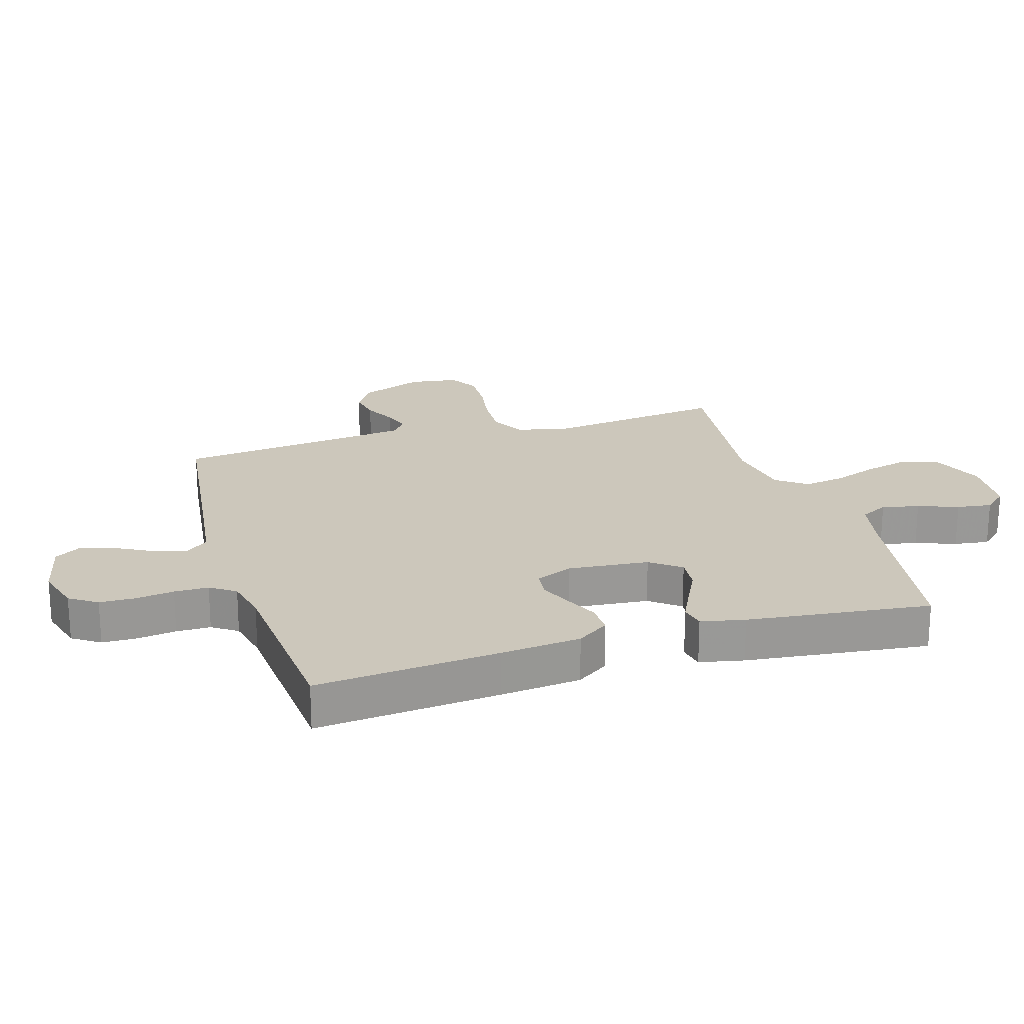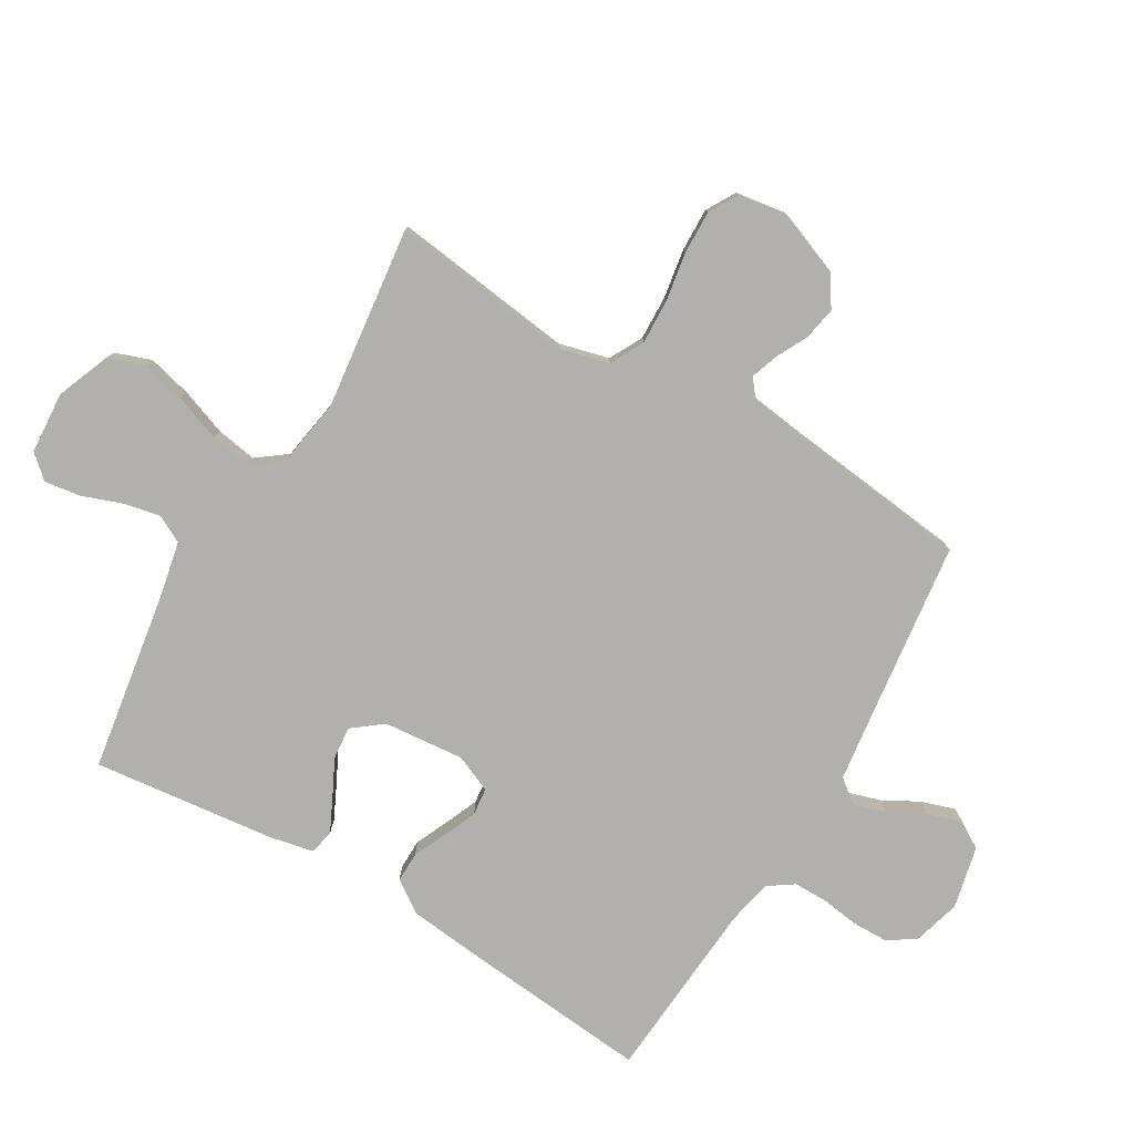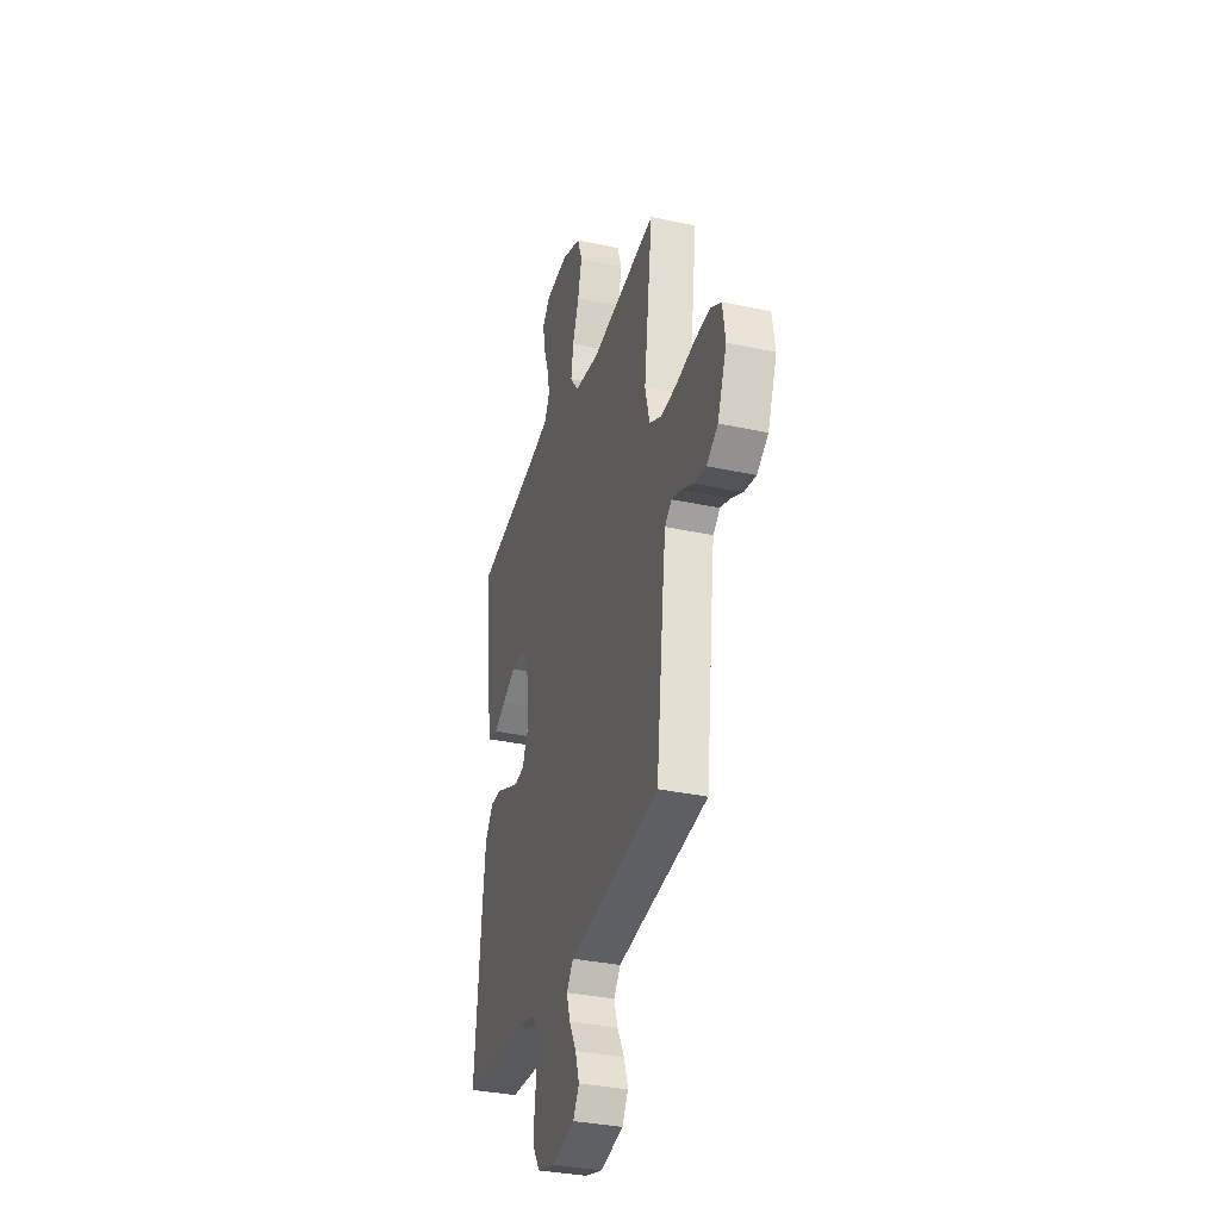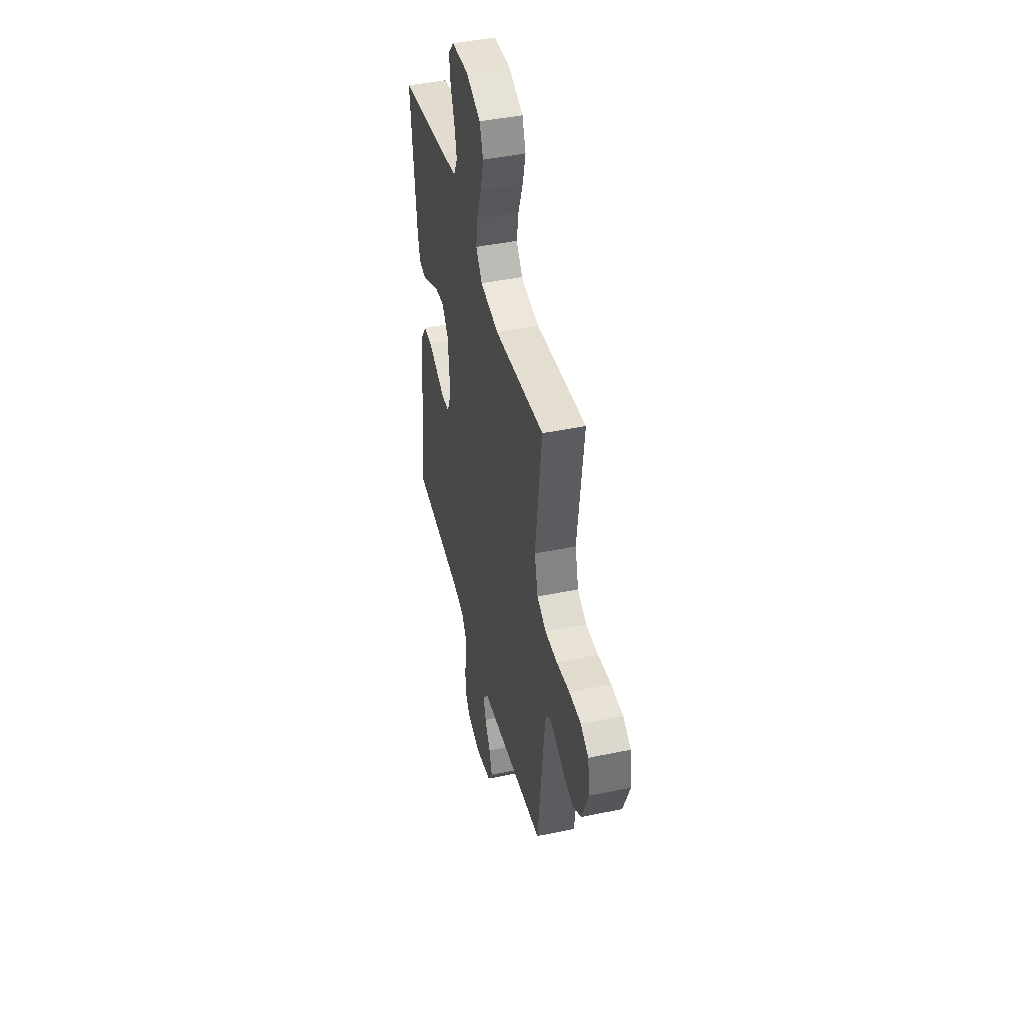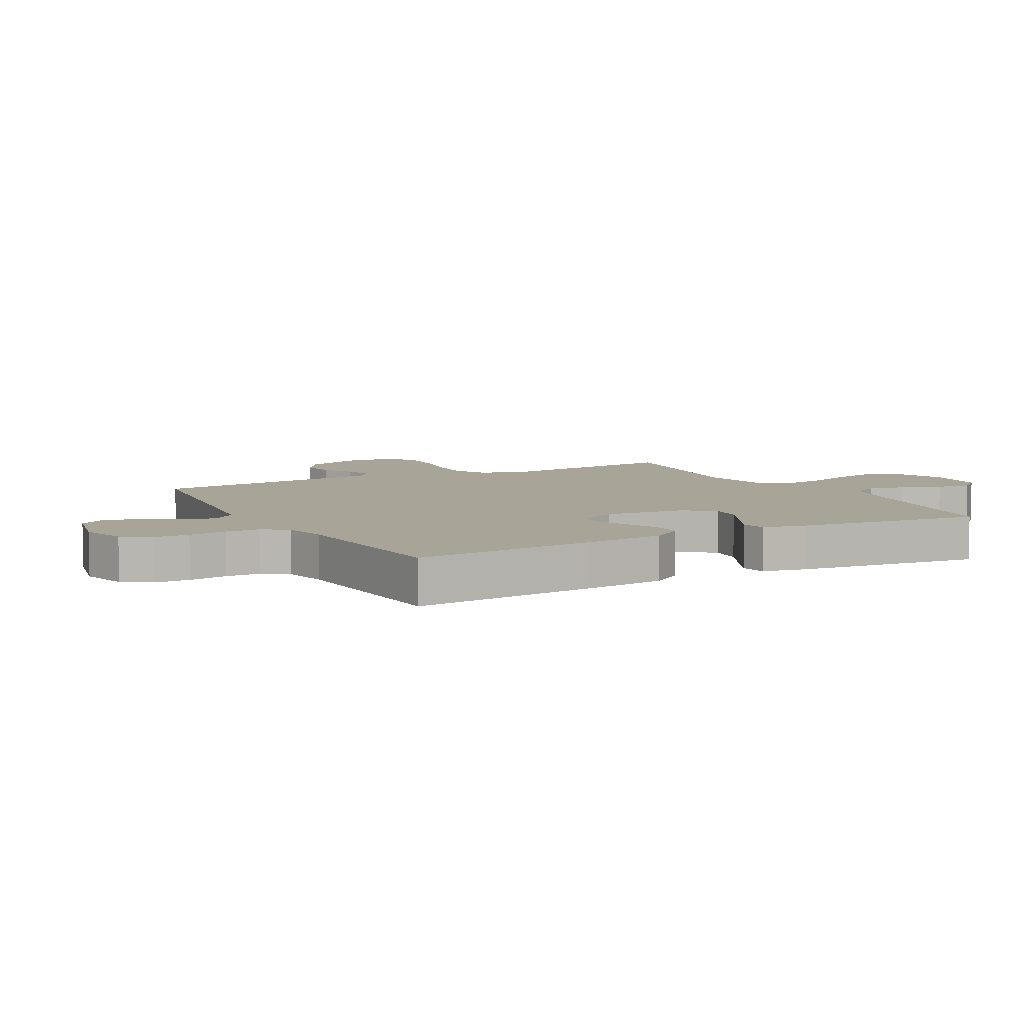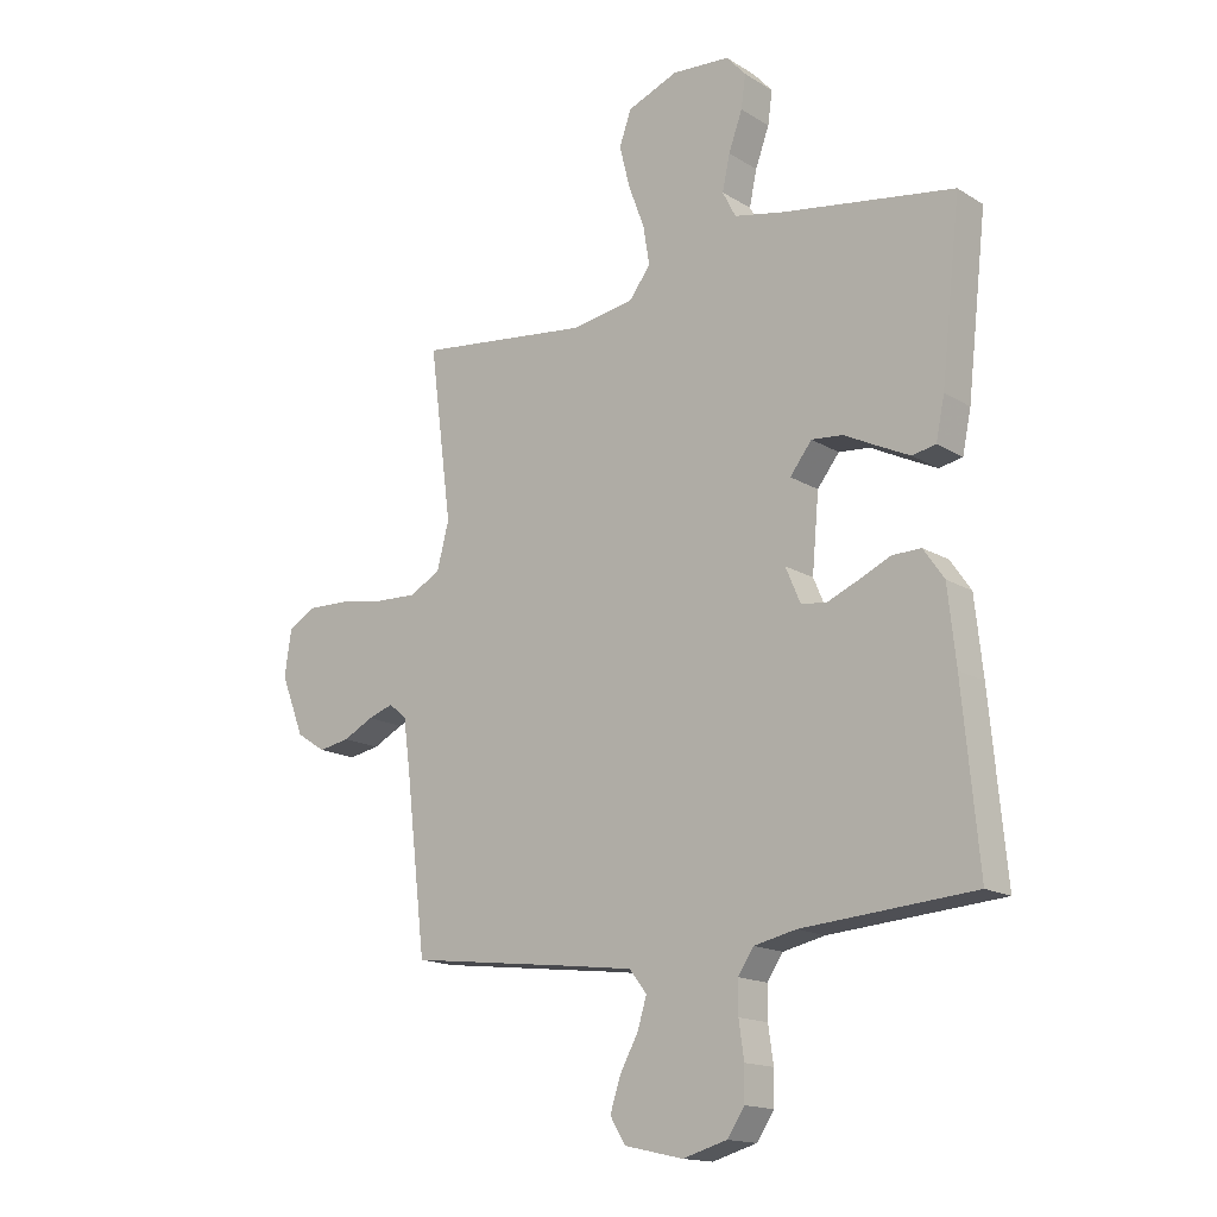
<metadata>
{"format":"obj","ext":"obj","renderer":"f3d","projection":"perspective","resolution":1024,"background":"white","views":[{"elev":21.6,"azim":-106.8,"up":"+Y"},{"elev":-78.8,"azim":59.5,"up":"+Y"},{"elev":-33.9,"azim":73.6,"up":"+Z"},{"elev":43.7,"azim":76.2,"up":"+Z"},{"elev":7.0,"azim":-118.3,"up":"+Y"},{"elev":-15.9,"azim":-141.2,"up":"+Z"}]}
</metadata>
<code>
v 0.5 0.07 -0.5
v 0.2 0.07 -0.537
v 0.093 0.07 -0.551
v 0.063 0.07 -0.59
v 0.079 0.07 -0.642
v 0.111 0.07 -0.701
v 0.129 0.07 -0.757
v 0.102 0.07 -0.801
v 0 0.07 -0.824
v -0.077 0.07 -0.802
v -0.107 0.07 -0.757
v -0.108 0.07 -0.699
v -0.099 0.07 -0.636
v -0.099 0.07 -0.58
v -0.127 0.07 -0.539
v -0.2 0.07 -0.523
v -0.5 0.07 -0.5
v -0.472 0.07 -0.2
v -0.458 0.07 -0.069
v -0.422 0.07 -0.017
v -0.372 0.07 -0.018
v -0.317 0.07 -0.043
v -0.263 0.07 -0.066
v -0.218 0.07 -0.061
v -0.192 0.07 0
v -0.204 0.07 0.132
v -0.242 0.07 0.181
v -0.296 0.07 0.176
v -0.356 0.07 0.146
v -0.41 0.07 0.12
v -0.451 0.07 0.128
v -0.466 0.07 0.2
v -0.5 0.07 0.5
v -0.2 0.07 0.548
v -0.113 0.07 0.566
v -0.09 0.07 0.611
v -0.103 0.07 0.672
v -0.127 0.07 0.738
v -0.135 0.07 0.795
v -0.101 0.07 0.833
v 0 0.07 0.84
v 0.088 0.07 0.805
v 0.109 0.07 0.746
v 0.091 0.07 0.674
v 0.063 0.07 0.598
v 0.052 0.07 0.531
v 0.089 0.07 0.482
v 0.2 0.07 0.464
v 0.5 0.07 0.5
v 0.461 0.07 0.2
v 0.482 0.07 0.119
v 0.537 0.07 0.09
v 0.611 0.07 0.093
v 0.69 0.07 0.106
v 0.761 0.07 0.108
v 0.809 0.07 0.08
v 0.821 0.07 0
v 0.78 0.07 -0.104
v 0.729 0.07 -0.137
v 0.675 0.07 -0.127
v 0.622 0.07 -0.1
v 0.578 0.07 -0.085
v 0.547 0.07 -0.11
v 0.535 0.07 -0.2
v 0.5 0 -0.5
v 0.2 0 -0.537
v 0.093 0 -0.551
v 0.063 0 -0.59
v 0.079 0 -0.642
v 0.111 0 -0.701
v 0.129 0 -0.757
v 0.102 0 -0.801
v 0 0 -0.824
v -0.077 0 -0.802
v -0.107 0 -0.757
v -0.108 0 -0.699
v -0.099 0 -0.636
v -0.099 0 -0.58
v -0.127 0 -0.539
v -0.2 0 -0.523
v -0.5 0 -0.5
v -0.472 0 -0.2
v -0.458 0 -0.069
v -0.422 0 -0.017
v -0.372 0 -0.018
v -0.317 0 -0.043
v -0.263 0 -0.066
v -0.218 0 -0.061
v -0.192 0 0
v -0.204 0 0.132
v -0.242 0 0.181
v -0.296 0 0.176
v -0.356 0 0.146
v -0.41 0 0.12
v -0.451 0 0.128
v -0.466 0 0.2
v -0.5 0 0.5
v -0.2 0 0.548
v -0.113 0 0.566
v -0.09 0 0.611
v -0.103 0 0.672
v -0.127 0 0.738
v -0.135 0 0.795
v -0.101 0 0.833
v 0 0 0.84
v 0.088 0 0.805
v 0.109 0 0.746
v 0.091 0 0.674
v 0.063 0 0.598
v 0.052 0 0.531
v 0.089 0 0.482
v 0.2 0 0.464
v 0.5 0 0.5
v 0.461 0 0.2
v 0.482 0 0.119
v 0.537 0 0.09
v 0.611 0 0.093
v 0.69 0 0.106
v 0.761 0 0.108
v 0.809 0 0.08
v 0.821 0 0
v 0.78 0 -0.104
v 0.729 0 -0.137
v 0.675 0 -0.127
v 0.622 0 -0.1
v 0.578 0 -0.085
v 0.547 0 -0.11
v 0.535 0 -0.2
f 58 59 60 61
f 58 61 62
f 57 58 62
f 56 57 62
f 53 54 55 56
f 52 53 56 62
f 51 52 62 63
f 48 49 50
f 47 48 50 51
f 42 43 44 45
f 42 45 46
f 41 42 46
f 40 41 46
f 37 38 39 40
f 36 37 40 46
f 35 36 46 47
f 31 32 33 34
f 28 29 30 31
f 28 31 34 35
f 19 20 21 22
f 19 22 23
f 16 17 18 19
f 15 16 19 23
f 14 15 23 24
f 10 11 12 13
f 10 13 14
f 9 10 14
f 5 6 7 8
f 4 5 8 9
f 64 1 2
f 64 2 3
f 63 64 3
f 51 63 3
f 47 51 3 4
f 27 28 35 47
f 26 27 47
f 25 26 47 4
f 14 24 25
f 4 9 14 25
f 125 124 123 122
f 126 125 122
f 126 122 121
f 126 121 120
f 120 119 118 117
f 126 120 117 116
f 127 126 116 115
f 114 113 112
f 115 114 112 111
f 109 108 107 106
f 110 109 106
f 110 106 105
f 110 105 104
f 104 103 102 101
f 110 104 101 100
f 111 110 100 99
f 98 97 96 95
f 95 94 93 92
f 99 98 95 92
f 86 85 84 83
f 87 86 83
f 83 82 81 80
f 87 83 80 79
f 88 87 79 78
f 77 76 75 74
f 78 77 74
f 78 74 73
f 72 71 70 69
f 73 72 69 68
f 66 65 128
f 67 66 128
f 67 128 127
f 67 127 115
f 68 67 115 111
f 111 99 92 91
f 111 91 90
f 68 111 90 89
f 89 88 78
f 89 78 73 68
f 1 65 66 2
f 2 66 67 3
f 3 67 68 4
f 4 68 69 5
f 5 69 70 6
f 6 70 71 7
f 7 71 72 8
f 8 72 73 9
f 9 73 74 10
f 10 74 75 11
f 11 75 76 12
f 12 76 77 13
f 13 77 78 14
f 14 78 79 15
f 15 79 80 16
f 16 80 81 17
f 17 81 82 18
f 18 82 83 19
f 19 83 84 20
f 20 84 85 21
f 21 85 86 22
f 22 86 87 23
f 23 87 88 24
f 24 88 89 25
f 25 89 90 26
f 26 90 91 27
f 27 91 92 28
f 28 92 93 29
f 29 93 94 30
f 30 94 95 31
f 31 95 96 32
f 32 96 97 33
f 33 97 98 34
f 34 98 99 35
f 35 99 100 36
f 36 100 101 37
f 37 101 102 38
f 38 102 103 39
f 39 103 104 40
f 40 104 105 41
f 41 105 106 42
f 42 106 107 43
f 43 107 108 44
f 44 108 109 45
f 45 109 110 46
f 46 110 111 47
f 47 111 112 48
f 48 112 113 49
f 49 113 114 50
f 50 114 115 51
f 51 115 116 52
f 52 116 117 53
f 53 117 118 54
f 54 118 119 55
f 55 119 120 56
f 56 120 121 57
f 57 121 122 58
f 58 122 123 59
f 59 123 124 60
f 60 124 125 61
f 61 125 126 62
f 62 126 127 63
f 63 127 128 64
f 64 128 65 1

</code>
